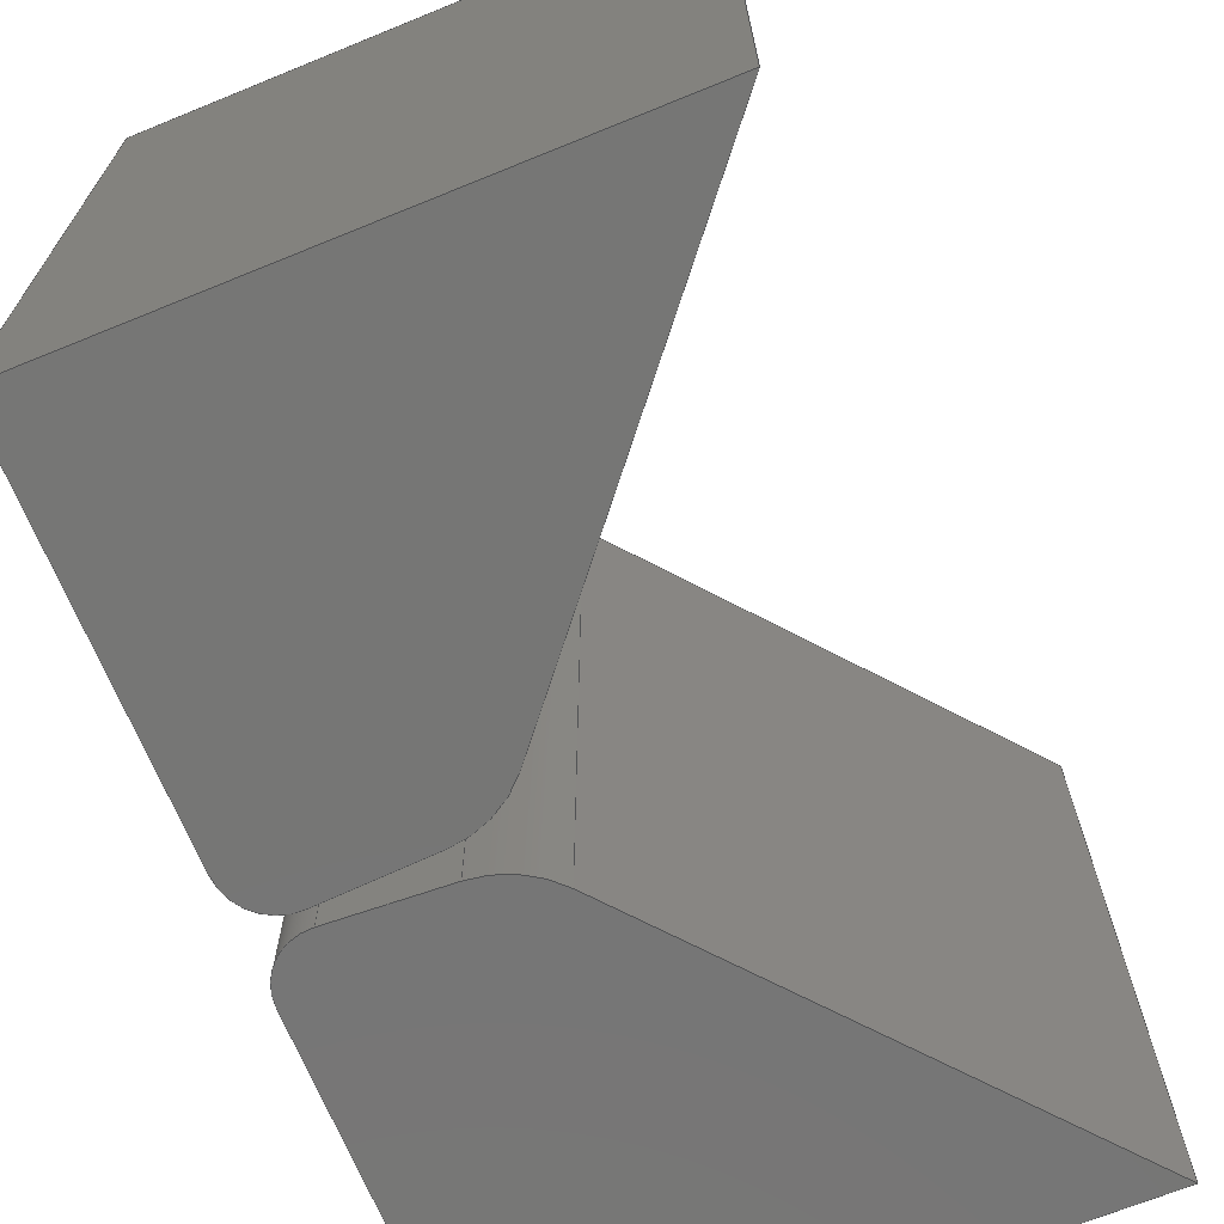
<metadata>
{"format":"step","ext":"step","renderer":"f3d","projection":"perspective","resolution":1024,"background":"white","views":[{"elev":-68.5,"azim":-157.8,"up":"+Y"}]}
</metadata>
<code>
ISO-10303-21;
DATA;
#1=SHAPE_REPRESENTATION_RELATIONSHIP('','',#286,#3);
#2=SHAPE_REPRESENTATION_RELATIONSHIP('','',#287,#4);
#3=ADVANCED_BREP_SHAPE_REPRESENTATION('',(#282),#474);
#4=ADVANCED_BREP_SHAPE_REPRESENTATION('',(#283),#475);
#5=CYLINDRICAL_SURFACE('',#299,0.002);
#6=CYLINDRICAL_SURFACE('',#300,0.001);
#7=CYLINDRICAL_SURFACE('',#312,0.002);
#8=CYLINDRICAL_SURFACE('',#313,0.001);
#9=CIRCLE('',#290,0.001);
#10=CIRCLE('',#291,0.002);
#11=CIRCLE('',#293,0.001);
#12=CIRCLE('',#294,0.002);
#13=CIRCLE('',#303,0.002);
#14=CIRCLE('',#304,0.001);
#15=CIRCLE('',#306,0.002);
#16=CIRCLE('',#307,0.001);
#17=ORIENTED_EDGE('',*,*,#89,.T.);
#18=ORIENTED_EDGE('',*,*,#90,.T.);
#19=ORIENTED_EDGE('',*,*,#91,.T.);
#20=ORIENTED_EDGE('',*,*,#92,.T.);
#21=ORIENTED_EDGE('',*,*,#93,.T.);
#22=ORIENTED_EDGE('',*,*,#94,.F.);
#23=ORIENTED_EDGE('',*,*,#95,.T.);
#24=ORIENTED_EDGE('',*,*,#96,.T.);
#25=ORIENTED_EDGE('',*,*,#97,.F.);
#26=ORIENTED_EDGE('',*,*,#98,.T.);
#27=ORIENTED_EDGE('',*,*,#99,.F.);
#28=ORIENTED_EDGE('',*,*,#100,.T.);
#29=ORIENTED_EDGE('',*,*,#91,.F.);
#30=ORIENTED_EDGE('',*,*,#101,.T.);
#31=ORIENTED_EDGE('',*,*,#95,.F.);
#32=ORIENTED_EDGE('',*,*,#102,.T.);
#33=ORIENTED_EDGE('',*,*,#98,.F.);
#34=ORIENTED_EDGE('',*,*,#103,.F.);
#35=ORIENTED_EDGE('',*,*,#94,.T.);
#36=ORIENTED_EDGE('',*,*,#104,.T.);
#37=ORIENTED_EDGE('',*,*,#97,.T.);
#38=ORIENTED_EDGE('',*,*,#105,.T.);
#39=ORIENTED_EDGE('',*,*,#89,.F.);
#40=ORIENTED_EDGE('',*,*,#103,.T.);
#41=ORIENTED_EDGE('',*,*,#93,.F.);
#42=ORIENTED_EDGE('',*,*,#106,.T.);
#43=ORIENTED_EDGE('',*,*,#99,.T.);
#44=ORIENTED_EDGE('',*,*,#104,.F.);
#45=ORIENTED_EDGE('',*,*,#100,.F.);
#46=ORIENTED_EDGE('',*,*,#106,.F.);
#47=ORIENTED_EDGE('',*,*,#92,.F.);
#48=ORIENTED_EDGE('',*,*,#102,.F.);
#49=ORIENTED_EDGE('',*,*,#90,.F.);
#50=ORIENTED_EDGE('',*,*,#105,.F.);
#51=ORIENTED_EDGE('',*,*,#96,.F.);
#52=ORIENTED_EDGE('',*,*,#101,.F.);
#53=ORIENTED_EDGE('',*,*,#107,.F.);
#54=ORIENTED_EDGE('',*,*,#108,.T.);
#55=ORIENTED_EDGE('',*,*,#109,.F.);
#56=ORIENTED_EDGE('',*,*,#110,.F.);
#57=ORIENTED_EDGE('',*,*,#111,.F.);
#58=ORIENTED_EDGE('',*,*,#112,.F.);
#59=ORIENTED_EDGE('',*,*,#113,.F.);
#60=ORIENTED_EDGE('',*,*,#114,.F.);
#61=ORIENTED_EDGE('',*,*,#115,.T.);
#62=ORIENTED_EDGE('',*,*,#116,.F.);
#63=ORIENTED_EDGE('',*,*,#117,.T.);
#64=ORIENTED_EDGE('',*,*,#118,.F.);
#65=ORIENTED_EDGE('',*,*,#111,.T.);
#66=ORIENTED_EDGE('',*,*,#119,.F.);
#67=ORIENTED_EDGE('',*,*,#113,.T.);
#68=ORIENTED_EDGE('',*,*,#120,.F.);
#69=ORIENTED_EDGE('',*,*,#116,.T.);
#70=ORIENTED_EDGE('',*,*,#121,.F.);
#71=ORIENTED_EDGE('',*,*,#108,.F.);
#72=ORIENTED_EDGE('',*,*,#122,.T.);
#73=ORIENTED_EDGE('',*,*,#117,.F.);
#74=ORIENTED_EDGE('',*,*,#122,.F.);
#75=ORIENTED_EDGE('',*,*,#107,.T.);
#76=ORIENTED_EDGE('',*,*,#123,.F.);
#77=ORIENTED_EDGE('',*,*,#109,.T.);
#78=ORIENTED_EDGE('',*,*,#121,.T.);
#79=ORIENTED_EDGE('',*,*,#115,.F.);
#80=ORIENTED_EDGE('',*,*,#124,.F.);
#81=ORIENTED_EDGE('',*,*,#114,.T.);
#82=ORIENTED_EDGE('',*,*,#119,.T.);
#83=ORIENTED_EDGE('',*,*,#110,.T.);
#84=ORIENTED_EDGE('',*,*,#124,.T.);
#85=ORIENTED_EDGE('',*,*,#112,.T.);
#86=ORIENTED_EDGE('',*,*,#120,.T.);
#87=ORIENTED_EDGE('',*,*,#118,.T.);
#88=ORIENTED_EDGE('',*,*,#123,.T.);
#89=EDGE_CURVE('',#125,#126,#149,.T.);
#90=EDGE_CURVE('',#126,#127,#9,.T.);
#91=EDGE_CURVE('',#127,#128,#150,.F.);
#92=EDGE_CURVE('',#128,#129,#10,.T.);
#93=EDGE_CURVE('',#129,#130,#151,.T.);
#94=EDGE_CURVE('',#125,#130,#152,.T.);
#95=EDGE_CURVE('',#131,#132,#153,.F.);
#96=EDGE_CURVE('',#132,#133,#11,.F.);
#97=EDGE_CURVE('',#134,#133,#154,.T.);
#98=EDGE_CURVE('',#134,#135,#155,.T.);
#99=EDGE_CURVE('',#136,#135,#156,.T.);
#100=EDGE_CURVE('',#136,#131,#12,.F.);
#101=EDGE_CURVE('',#127,#132,#157,.T.);
#102=EDGE_CURVE('',#131,#128,#158,.T.);
#103=EDGE_CURVE('',#125,#134,#159,.T.);
#104=EDGE_CURVE('',#130,#135,#160,.T.);
#105=EDGE_CURVE('',#133,#126,#161,.T.);
#106=EDGE_CURVE('',#129,#136,#162,.T.);
#107=EDGE_CURVE('',#137,#138,#163,.T.);
#108=EDGE_CURVE('',#137,#139,#164,.T.);
#109=EDGE_CURVE('',#140,#139,#165,.T.);
#110=EDGE_CURVE('',#141,#140,#13,.T.);
#111=EDGE_CURVE('',#142,#141,#166,.F.);
#112=EDGE_CURVE('',#138,#142,#14,.T.);
#113=EDGE_CURVE('',#143,#144,#167,.F.);
#114=EDGE_CURVE('',#145,#143,#15,.F.);
#115=EDGE_CURVE('',#145,#146,#168,.T.);
#116=EDGE_CURVE('',#147,#146,#169,.T.);
#117=EDGE_CURVE('',#147,#148,#170,.T.);
#118=EDGE_CURVE('',#144,#148,#16,.F.);
#119=EDGE_CURVE('',#143,#141,#171,.T.);
#120=EDGE_CURVE('',#142,#144,#172,.T.);
#121=EDGE_CURVE('',#139,#146,#173,.T.);
#122=EDGE_CURVE('',#137,#147,#174,.T.);
#123=EDGE_CURVE('',#148,#138,#175,.T.);
#124=EDGE_CURVE('',#140,#145,#176,.T.);
#125=VERTEX_POINT('',#397);
#126=VERTEX_POINT('',#398);
#127=VERTEX_POINT('',#400);
#128=VERTEX_POINT('',#402);
#129=VERTEX_POINT('',#404);
#130=VERTEX_POINT('',#406);
#131=VERTEX_POINT('',#410);
#132=VERTEX_POINT('',#411);
#133=VERTEX_POINT('',#413);
#134=VERTEX_POINT('',#415);
#135=VERTEX_POINT('',#417);
#136=VERTEX_POINT('',#419);
#137=VERTEX_POINT('',#436);
#138=VERTEX_POINT('',#437);
#139=VERTEX_POINT('',#439);
#140=VERTEX_POINT('',#441);
#141=VERTEX_POINT('',#443);
#142=VERTEX_POINT('',#445);
#143=VERTEX_POINT('',#449);
#144=VERTEX_POINT('',#450);
#145=VERTEX_POINT('',#452);
#146=VERTEX_POINT('',#454);
#147=VERTEX_POINT('',#456);
#148=VERTEX_POINT('',#458);
#149=LINE('',#396,#177);
#150=LINE('',#401,#178);
#151=LINE('',#405,#179);
#152=LINE('',#407,#180);
#153=LINE('',#409,#181);
#154=LINE('',#414,#182);
#155=LINE('',#416,#183);
#156=LINE('',#418,#184);
#157=LINE('',#422,#185);
#158=LINE('',#423,#186);
#159=LINE('',#425,#187);
#160=LINE('',#426,#188);
#161=LINE('',#428,#189);
#162=LINE('',#430,#190);
#163=LINE('',#435,#191);
#164=LINE('',#438,#192);
#165=LINE('',#440,#193);
#166=LINE('',#444,#194);
#167=LINE('',#448,#195);
#168=LINE('',#453,#196);
#169=LINE('',#455,#197);
#170=LINE('',#457,#198);
#171=LINE('',#461,#199);
#172=LINE('',#462,#200);
#173=LINE('',#464,#201);
#174=LINE('',#465,#202);
#175=LINE('',#467,#203);
#176=LINE('',#469,#204);
#177=VECTOR('',#318,1);
#178=VECTOR('',#321,1);
#179=VECTOR('',#324,1);
#180=VECTOR('',#325,1);
#181=VECTOR('',#328,1);
#182=VECTOR('',#331,1);
#183=VECTOR('',#332,1);
#184=VECTOR('',#333,1);
#185=VECTOR('',#338,1);
#186=VECTOR('',#339,1);
#187=VECTOR('',#342,1);
#188=VECTOR('',#343,1);
#189=VECTOR('',#346,1);
#190=VECTOR('',#349,1);
#191=VECTOR('',#358,1);
#192=VECTOR('',#359,1);
#193=VECTOR('',#360,1);
#194=VECTOR('',#363,1);
#195=VECTOR('',#368,1);
#196=VECTOR('',#371,1);
#197=VECTOR('',#372,1);
#198=VECTOR('',#373,1);
#199=VECTOR('',#378,1);
#200=VECTOR('',#379,1);
#201=VECTOR('',#382,1);
#202=VECTOR('',#383,1);
#203=VECTOR('',#386,1);
#204=VECTOR('',#389,1);
#205=EDGE_LOOP('',(#17,#18,#19,#20,#21,#22));
#206=EDGE_LOOP('',(#23,#24,#25,#26,#27,#28));
#207=EDGE_LOOP('',(#29,#30,#31,#32));
#208=EDGE_LOOP('',(#33,#34,#35,#36));
#209=EDGE_LOOP('',(#37,#38,#39,#40));
#210=EDGE_LOOP('',(#41,#42,#43,#44));
#211=EDGE_LOOP('',(#45,#46,#47,#48));
#212=EDGE_LOOP('',(#49,#50,#51,#52));
#213=EDGE_LOOP('',(#53,#54,#55,#56,#57,#58));
#214=EDGE_LOOP('',(#59,#60,#61,#62,#63,#64));
#215=EDGE_LOOP('',(#65,#66,#67,#68));
#216=EDGE_LOOP('',(#69,#70,#71,#72));
#217=EDGE_LOOP('',(#73,#74,#75,#76));
#218=EDGE_LOOP('',(#77,#78,#79,#80));
#219=EDGE_LOOP('',(#81,#82,#83,#84));
#220=EDGE_LOOP('',(#85,#86,#87,#88));
#221=FACE_BOUND('',#205,.T.);
#222=FACE_BOUND('',#206,.T.);
#223=FACE_BOUND('',#207,.T.);
#224=FACE_BOUND('',#208,.T.);
#225=FACE_BOUND('',#209,.T.);
#226=FACE_BOUND('',#210,.T.);
#227=FACE_BOUND('',#211,.T.);
#228=FACE_BOUND('',#212,.T.);
#229=FACE_BOUND('',#213,.T.);
#230=FACE_BOUND('',#214,.T.);
#231=FACE_BOUND('',#215,.T.);
#232=FACE_BOUND('',#216,.T.);
#233=FACE_BOUND('',#217,.T.);
#234=FACE_BOUND('',#218,.T.);
#235=FACE_BOUND('',#219,.T.);
#236=FACE_BOUND('',#220,.T.);
#237=PLANE('',#289);
#238=PLANE('',#292);
#239=PLANE('',#295);
#240=PLANE('',#296);
#241=PLANE('',#297);
#242=PLANE('',#298);
#243=PLANE('',#302);
#244=PLANE('',#305);
#245=PLANE('',#308);
#246=PLANE('',#309);
#247=PLANE('',#310);
#248=PLANE('',#311);
#249=ADVANCED_FACE('',(#221),#237,.T.);
#250=ADVANCED_FACE('',(#222),#238,.F.);
#251=ADVANCED_FACE('',(#223),#239,.F.);
#252=ADVANCED_FACE('',(#224),#240,.T.);
#253=ADVANCED_FACE('',(#225),#241,.F.);
#254=ADVANCED_FACE('',(#226),#242,.T.);
#255=ADVANCED_FACE('',(#227),#5,.T.);
#256=ADVANCED_FACE('',(#228),#6,.T.);
#257=ADVANCED_FACE('',(#229),#243,.T.);
#258=ADVANCED_FACE('',(#230),#244,.F.);
#259=ADVANCED_FACE('',(#231),#245,.F.);
#260=ADVANCED_FACE('',(#232),#246,.T.);
#261=ADVANCED_FACE('',(#233),#247,.F.);
#262=ADVANCED_FACE('',(#234),#248,.T.);
#263=ADVANCED_FACE('',(#235),#7,.T.);
#264=ADVANCED_FACE('',(#236),#8,.T.);
#265=CLOSED_SHELL('',(#249,#250,#251,#252,#253,#254,#255,#256));
#266=CLOSED_SHELL('',(#257,#258,#259,#260,#261,#262,#263,#264));
#267=STYLED_ITEM('',(#269),#282);
#268=STYLED_ITEM('',(#270),#283);
#269=PRESENTATION_STYLE_ASSIGNMENT((#271));
#270=PRESENTATION_STYLE_ASSIGNMENT((#272));
#271=SURFACE_STYLE_USAGE(.BOTH.,#273);
#272=SURFACE_STYLE_USAGE(.BOTH.,#274);
#273=SURFACE_SIDE_STYLE('',(#275));
#274=SURFACE_SIDE_STYLE('',(#276));
#275=SURFACE_STYLE_FILL_AREA(#277);
#276=SURFACE_STYLE_FILL_AREA(#278);
#277=FILL_AREA_STYLE('',(#279));
#278=FILL_AREA_STYLE('',(#280));
#279=FILL_AREA_STYLE_COLOUR('',#281);
#280=FILL_AREA_STYLE_COLOUR('',#281);
#281=COLOUR_RGB('',0.6157,0.8118,0.9294);
#282=MANIFOLD_SOLID_BREP('Part 1',#265);
#283=MANIFOLD_SOLID_BREP('Part 2',#266);
#284=SHAPE_DEFINITION_REPRESENTATION(#484,#286);
#285=SHAPE_DEFINITION_REPRESENTATION(#485,#287);
#286=SHAPE_REPRESENTATION('Part 1',(#288),#474);
#287=SHAPE_REPRESENTATION('Part 2',(#301),#475);
#288=AXIS2_PLACEMENT_3D('',#394,#314,#315);
#289=AXIS2_PLACEMENT_3D('',#395,#316,#317);
#290=AXIS2_PLACEMENT_3D('',#399,#319,#320);
#291=AXIS2_PLACEMENT_3D('',#403,#322,#323);
#292=AXIS2_PLACEMENT_3D('',#408,#326,#327);
#293=AXIS2_PLACEMENT_3D('',#412,#329,#330);
#294=AXIS2_PLACEMENT_3D('',#420,#334,#335);
#295=AXIS2_PLACEMENT_3D('',#421,#336,#337);
#296=AXIS2_PLACEMENT_3D('',#424,#340,#341);
#297=AXIS2_PLACEMENT_3D('',#427,#344,#345);
#298=AXIS2_PLACEMENT_3D('',#429,#347,#348);
#299=AXIS2_PLACEMENT_3D('',#431,#350,#351);
#300=AXIS2_PLACEMENT_3D('',#432,#352,#353);
#301=AXIS2_PLACEMENT_3D('',#433,#354,#355);
#302=AXIS2_PLACEMENT_3D('',#434,#356,#357);
#303=AXIS2_PLACEMENT_3D('',#442,#361,#362);
#304=AXIS2_PLACEMENT_3D('',#446,#364,#365);
#305=AXIS2_PLACEMENT_3D('',#447,#366,#367);
#306=AXIS2_PLACEMENT_3D('',#451,#369,#370);
#307=AXIS2_PLACEMENT_3D('',#459,#374,#375);
#308=AXIS2_PLACEMENT_3D('',#460,#376,#377);
#309=AXIS2_PLACEMENT_3D('',#463,#380,#381);
#310=AXIS2_PLACEMENT_3D('',#466,#384,#385);
#311=AXIS2_PLACEMENT_3D('',#468,#387,#388);
#312=AXIS2_PLACEMENT_3D('',#470,#390,#391);
#313=AXIS2_PLACEMENT_3D('',#471,#392,#393);
#314=DIRECTION('',(0,0,1));
#315=DIRECTION('',(1,0,0));
#316=DIRECTION('',(0,-1,0));
#317=DIRECTION('',(1,0,0));
#318=DIRECTION('',(0,0,1));
#319=DIRECTION('',(0,-1,0));
#320=DIRECTION('',(0,0,-1));
#321=DIRECTION('',(0.9986,0,0.05234));
#322=DIRECTION('',(0,-1,0));
#323=DIRECTION('',(0,0,-1));
#324=DIRECTION('',(-0.6428,0,-0.766));
#325=DIRECTION('',(-1,0,0));
#326=DIRECTION('',(0,-1,0));
#327=DIRECTION('',(1,0,0));
#328=DIRECTION('',(-0.9986,0,-0.05234));
#329=DIRECTION('',(0,-1,0));
#330=DIRECTION('',(0,0,-1));
#331=DIRECTION('',(0,0,1));
#332=DIRECTION('',(-1,0,0));
#333=DIRECTION('',(-0.6428,0,-0.766));
#334=DIRECTION('',(0,-1,0));
#335=DIRECTION('',(0,0,-1));
#336=DIRECTION('',(0.05234,0,-0.9986));
#337=DIRECTION('',(0,1,0));
#338=DIRECTION('',(0,1,0));
#339=DIRECTION('',(0,-1,0));
#340=DIRECTION('',(0,0,-1));
#341=DIRECTION('',(-1,0,0));
#342=DIRECTION('',(0,1,0));
#343=DIRECTION('',(0,1,0));
#344=DIRECTION('',(-1,0,0));
#345=DIRECTION('',(0,0,1));
#346=DIRECTION('',(0,-1,0));
#347=DIRECTION('',(-0.766,0,0.6428));
#348=DIRECTION('',(0.6428,0,0.766));
#349=DIRECTION('',(0,1,0));
#350=DIRECTION('',(0,1,0));
#351=DIRECTION('',(0,0,1));
#352=DIRECTION('',(0,1,0));
#353=DIRECTION('',(0,0,1));
#354=DIRECTION('',(0,0,1));
#355=DIRECTION('',(1,0,0));
#356=DIRECTION('',(0,-1,0));
#357=DIRECTION('',(1,0,0));
#358=DIRECTION('',(0,0,-1));
#359=DIRECTION('',(-1,0,0));
#360=DIRECTION('',(-0.6428,0,0.766));
#361=DIRECTION('',(0,1,0));
#362=DIRECTION('',(0,0,1));
#363=DIRECTION('',(0.9986,0,-0.05234));
#364=DIRECTION('',(0,1,0));
#365=DIRECTION('',(0,0,1));
#366=DIRECTION('',(0,-1,0));
#367=DIRECTION('',(1,0,0));
#368=DIRECTION('',(-0.9986,0,0.05234));
#369=DIRECTION('',(0,1,0));
#370=DIRECTION('',(0,0,1));
#371=DIRECTION('',(-0.6428,0,0.766));
#372=DIRECTION('',(-1,0,0));
#373=DIRECTION('',(0,0,-1));
#374=DIRECTION('',(0,1,0));
#375=DIRECTION('',(0,0,1));
#376=DIRECTION('',(0.05234,0,0.9986));
#377=DIRECTION('',(0,1,0));
#378=DIRECTION('',(0,-1,0));
#379=DIRECTION('',(0,1,0));
#380=DIRECTION('',(0,0,1));
#381=DIRECTION('',(-1,0,0));
#382=DIRECTION('',(0,1,0));
#383=DIRECTION('',(0,1,0));
#384=DIRECTION('',(-1,0,0));
#385=DIRECTION('',(0,0,-1));
#386=DIRECTION('',(0,-1,0));
#387=DIRECTION('',(-0.766,0,-0.6428));
#388=DIRECTION('',(0.6428,0,-0.766));
#389=DIRECTION('',(0,1,0));
#390=DIRECTION('',(0,1,0));
#391=DIRECTION('',(0,0,-1));
#392=DIRECTION('',(0,1,0));
#393=DIRECTION('',(0,0,-1));
#394=CARTESIAN_POINT('',(0,0,0));
#395=CARTESIAN_POINT('',(-0.005725,-0.0075,0.00445));
#396=CARTESIAN_POINT('',(0,-0.0075,0.00445));
#397=CARTESIAN_POINT('',(0,-0.0075,0));
#398=CARTESIAN_POINT('',(0,-0.0075,0.007846));
#399=CARTESIAN_POINT('',(-0.001,-0.0075,0.007846));
#400=CARTESIAN_POINT('',(-0.001052,-0.0075,0.008845));
#401=CARTESIAN_POINT('',(-0.005942,-0.0075,0.008589));
#402=CARTESIAN_POINT('',(-0.003297,-0.0075,0.008727));
#403=CARTESIAN_POINT('',(-0.003192,-0.0075,0.00673));
#404=CARTESIAN_POINT('',(-0.004724,-0.0075,0.008016));
#405=CARTESIAN_POINT('',(-0.006893,-0.0075,0.00543));
#406=CARTESIAN_POINT('',(-0.01145,-0.0075,-3.408e-18));
#407=CARTESIAN_POINT('',(-0.005725,-0.0075,0));
#408=CARTESIAN_POINT('',(-0.005725,0.0075,0.00445));
#409=CARTESIAN_POINT('',(-0.01145,0.0075,0.0083));
#410=CARTESIAN_POINT('',(-0.003297,0.0075,0.008727));
#411=CARTESIAN_POINT('',(-0.001052,0.0075,0.008845));
#412=CARTESIAN_POINT('',(-0.001,0.0075,0.007846));
#413=CARTESIAN_POINT('',(0,0.0075,0.007846));
#414=CARTESIAN_POINT('',(0,0.0075,0.00445));
#415=CARTESIAN_POINT('',(0,0.0075,0));
#416=CARTESIAN_POINT('',(-0.005725,0.0075,0));
#417=CARTESIAN_POINT('',(-0.01145,0.0075,-3.408e-18));
#418=CARTESIAN_POINT('',(-0.006893,0.0075,0.00543));
#419=CARTESIAN_POINT('',(-0.004724,0.0075,0.008016));
#420=CARTESIAN_POINT('',(-0.003192,0.0075,0.00673));
#421=CARTESIAN_POINT('',(-0.01145,-0.0075,0.0083));
#422=CARTESIAN_POINT('',(-0.001052,0.0075,0.008845));
#423=CARTESIAN_POINT('',(-0.003297,-0.0075,0.008727));
#424=CARTESIAN_POINT('',(-0.005725,-0.0075,0));
#425=CARTESIAN_POINT('',(0,-0.0075,0));
#426=CARTESIAN_POINT('',(-0.01145,-0.0075,0));
#427=CARTESIAN_POINT('',(0,-0.0075,0.00445));
#428=CARTESIAN_POINT('',(0,-0.0075,0.007846));
#429=CARTESIAN_POINT('',(0.002113,-0.05,0.01616));
#430=CARTESIAN_POINT('',(-0.004724,-0.05,0.008016));
#431=CARTESIAN_POINT('',(-0.003192,-0.0075,0.00673));
#432=CARTESIAN_POINT('',(-0.001,-0.0075,0.007846));
#433=CARTESIAN_POINT('',(0,0,0));
#434=CARTESIAN_POINT('',(-0.005725,-0.0075,0.01355));
#435=CARTESIAN_POINT('',(0,-0.0075,0.01355));
#436=CARTESIAN_POINT('',(0,-0.0075,0.018));
#437=CARTESIAN_POINT('',(0,-0.0075,0.01015));
#438=CARTESIAN_POINT('',(-0.005725,-0.0075,0.018));
#439=CARTESIAN_POINT('',(-0.01145,-0.0075,0.018));
#440=CARTESIAN_POINT('',(-0.006893,-0.0075,0.01257));
#441=CARTESIAN_POINT('',(-0.004724,-0.0075,0.009984));
#442=CARTESIAN_POINT('',(-0.003192,-0.0075,0.01127));
#443=CARTESIAN_POINT('',(-0.003297,-0.0075,0.009273));
#444=CARTESIAN_POINT('',(-0.005942,-0.0075,0.009411));
#445=CARTESIAN_POINT('',(-0.001052,-0.0075,0.009155));
#446=CARTESIAN_POINT('',(-0.001,-0.0075,0.01015));
#447=CARTESIAN_POINT('',(-0.005725,0.0075,0.01355));
#448=CARTESIAN_POINT('',(-0.01145,0.0075,0.0097));
#449=CARTESIAN_POINT('',(-0.003297,0.0075,0.009273));
#450=CARTESIAN_POINT('',(-0.001052,0.0075,0.009155));
#451=CARTESIAN_POINT('',(-0.003192,0.0075,0.01127));
#452=CARTESIAN_POINT('',(-0.004724,0.0075,0.009984));
#453=CARTESIAN_POINT('',(-0.006893,0.0075,0.01257));
#454=CARTESIAN_POINT('',(-0.01145,0.0075,0.018));
#455=CARTESIAN_POINT('',(-0.005725,0.0075,0.018));
#456=CARTESIAN_POINT('',(0,0.0075,0.018));
#457=CARTESIAN_POINT('',(0,0.0075,0.01355));
#458=CARTESIAN_POINT('',(0,0.0075,0.01015));
#459=CARTESIAN_POINT('',(-0.001,0.0075,0.01015));
#460=CARTESIAN_POINT('',(-0.01145,-0.0075,0.0097));
#461=CARTESIAN_POINT('',(-0.003297,-0.0075,0.009273));
#462=CARTESIAN_POINT('',(-0.001052,0.0075,0.009155));
#463=CARTESIAN_POINT('',(-0.005725,-0.0075,0.018));
#464=CARTESIAN_POINT('',(-0.01145,-0.0075,0.018));
#465=CARTESIAN_POINT('',(0,-0.0075,0.018));
#466=CARTESIAN_POINT('',(0,-0.0075,0.01355));
#467=CARTESIAN_POINT('',(0,-0.0075,0.01015));
#468=CARTESIAN_POINT('',(0.002113,-0.05,0.001836));
#469=CARTESIAN_POINT('',(-0.004724,-0.05,0.009984));
#470=CARTESIAN_POINT('',(-0.003192,-0.0075,0.01127));
#471=CARTESIAN_POINT('',(-0.001,-0.0075,0.01015));
#472=MECHANICAL_DESIGN_GEOMETRIC_PRESENTATION_REPRESENTATION('',(#267),
#474);
#473=MECHANICAL_DESIGN_GEOMETRIC_PRESENTATION_REPRESENTATION('',(#268),
#475);
#474=(
GEOMETRIC_REPRESENTATION_CONTEXT(3)
GLOBAL_UNCERTAINTY_ASSIGNED_CONTEXT((#476))
GLOBAL_UNIT_ASSIGNED_CONTEXT((#482,#480,#478))
REPRESENTATION_CONTEXT('Part 1','TOP_LEVEL_ASSEMBLY_PART')
);
#475=(
GEOMETRIC_REPRESENTATION_CONTEXT(3)
GLOBAL_UNCERTAINTY_ASSIGNED_CONTEXT((#477))
GLOBAL_UNIT_ASSIGNED_CONTEXT((#483,#481,#479))
REPRESENTATION_CONTEXT('Part 2','TOP_LEVEL_ASSEMBLY_PART')
);
#476=UNCERTAINTY_MEASURE_WITH_UNIT(LENGTH_MEASURE(1e-08),#482,
'DISTANCE_ACCURACY_VALUE','Maximum Tolerance applied to model');
#477=UNCERTAINTY_MEASURE_WITH_UNIT(LENGTH_MEASURE(1e-08),#483,
'DISTANCE_ACCURACY_VALUE','Maximum Tolerance applied to model');
#478=(
NAMED_UNIT(*)
SI_UNIT($,.STERADIAN.)
SOLID_ANGLE_UNIT()
);
#479=(
NAMED_UNIT(*)
SI_UNIT($,.STERADIAN.)
SOLID_ANGLE_UNIT()
);
#480=(
NAMED_UNIT(*)
PLANE_ANGLE_UNIT()
SI_UNIT($,.RADIAN.)
);
#481=(
NAMED_UNIT(*)
PLANE_ANGLE_UNIT()
SI_UNIT($,.RADIAN.)
);
#482=(
LENGTH_UNIT()
NAMED_UNIT(*)
SI_UNIT($,.METRE.)
);
#483=(
LENGTH_UNIT()
NAMED_UNIT(*)
SI_UNIT($,.METRE.)
);
#484=PRODUCT_DEFINITION_SHAPE('','',#486);
#485=PRODUCT_DEFINITION_SHAPE('','',#487);
#486=PRODUCT_DEFINITION('','',#490,#488);
#487=PRODUCT_DEFINITION('','',#491,#489);
#488=PRODUCT_DEFINITION_CONTEXT('',#502,'design');
#489=PRODUCT_DEFINITION_CONTEXT('',#503,'design');
#490=PRODUCT_DEFINITION_FORMATION_WITH_SPECIFIED_SOURCE('','',#494,
 .NOT_KNOWN.);
#491=PRODUCT_DEFINITION_FORMATION_WITH_SPECIFIED_SOURCE('','',#495,
 .NOT_KNOWN.);
#492=PRODUCT_RELATED_PRODUCT_CATEGORY('','',(#494));
#493=PRODUCT_RELATED_PRODUCT_CATEGORY('','',(#495));
#494=PRODUCT('Part 1','Part 1','Part 1',(#498));
#495=PRODUCT('Part 2','Part 2','Part 2',(#499));
#496=PRODUCT_CATEGORY('','');
#497=PRODUCT_CATEGORY('','');
#498=PRODUCT_CONTEXT('',#502,'mechanical');
#499=PRODUCT_CONTEXT('',#503,'mechanical');
#500=APPLICATION_PROTOCOL_DEFINITION('international standard',
'ap242_managed_model_based_3d_engineering',2011,#502);
#501=APPLICATION_PROTOCOL_DEFINITION('international standard',
'ap242_managed_model_based_3d_engineering',2011,#503);
#502=APPLICATION_CONTEXT('managed model based 3d engineering');
#503=APPLICATION_CONTEXT('managed model based 3d engineering');
ENDSEC;
END-ISO-10303-21;

</code>
